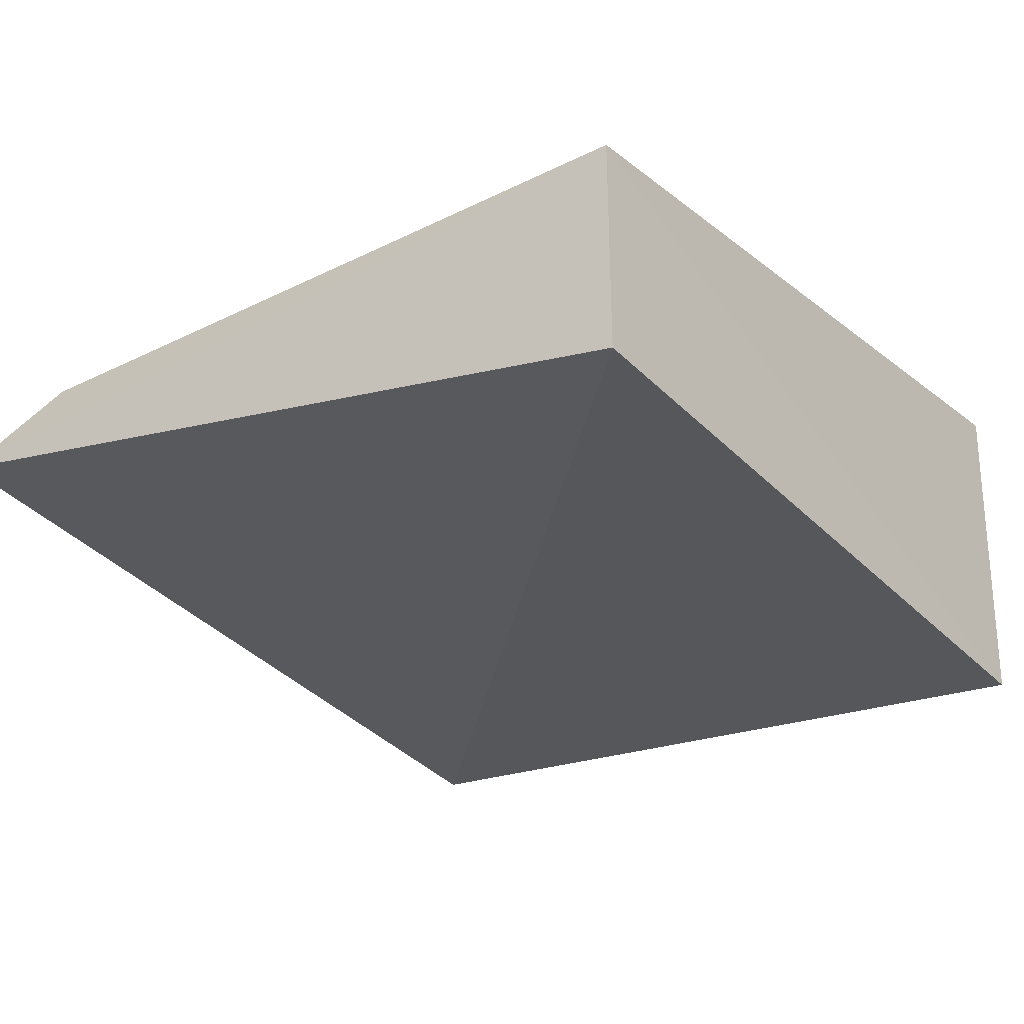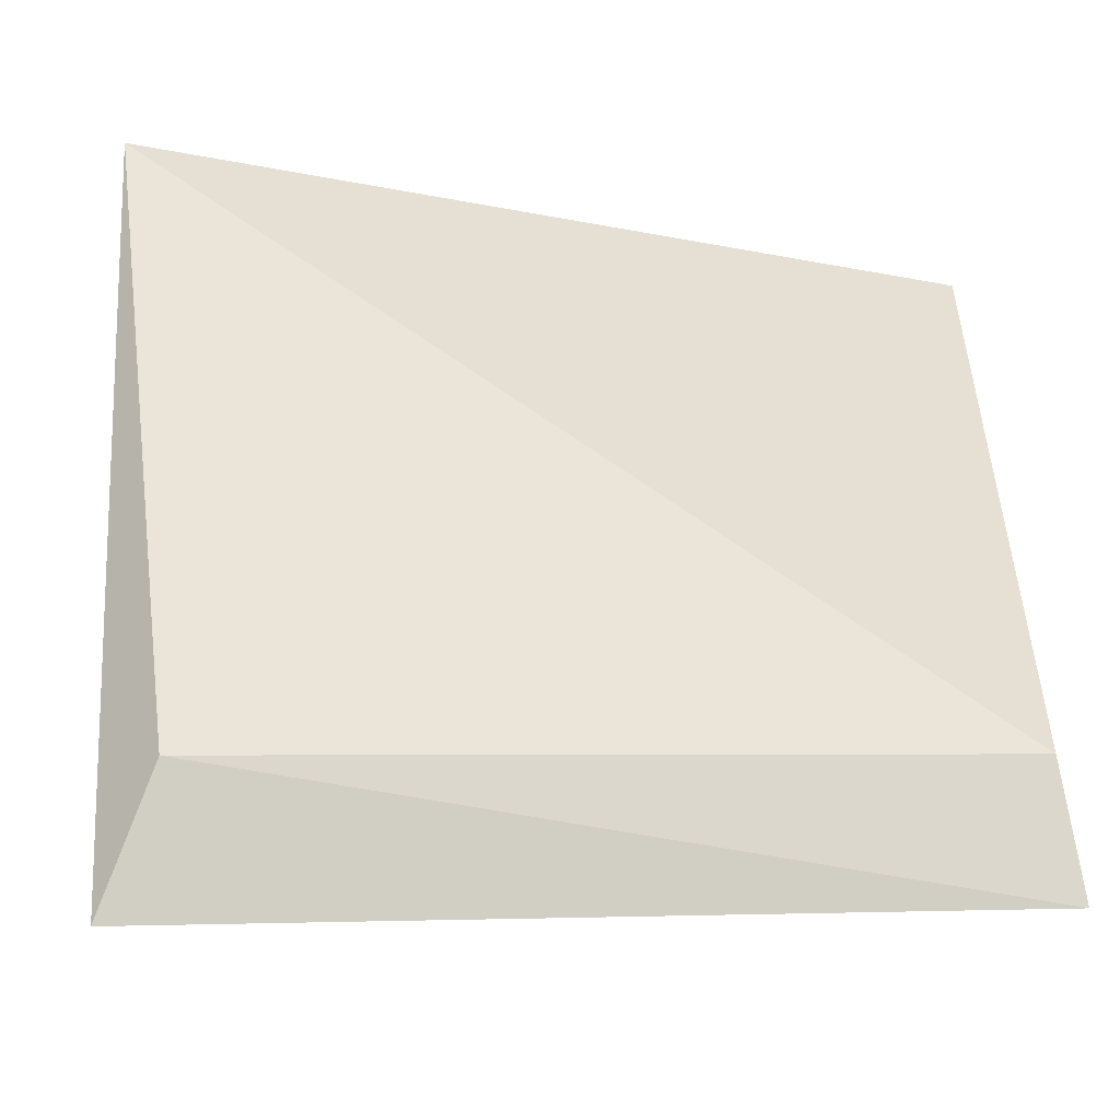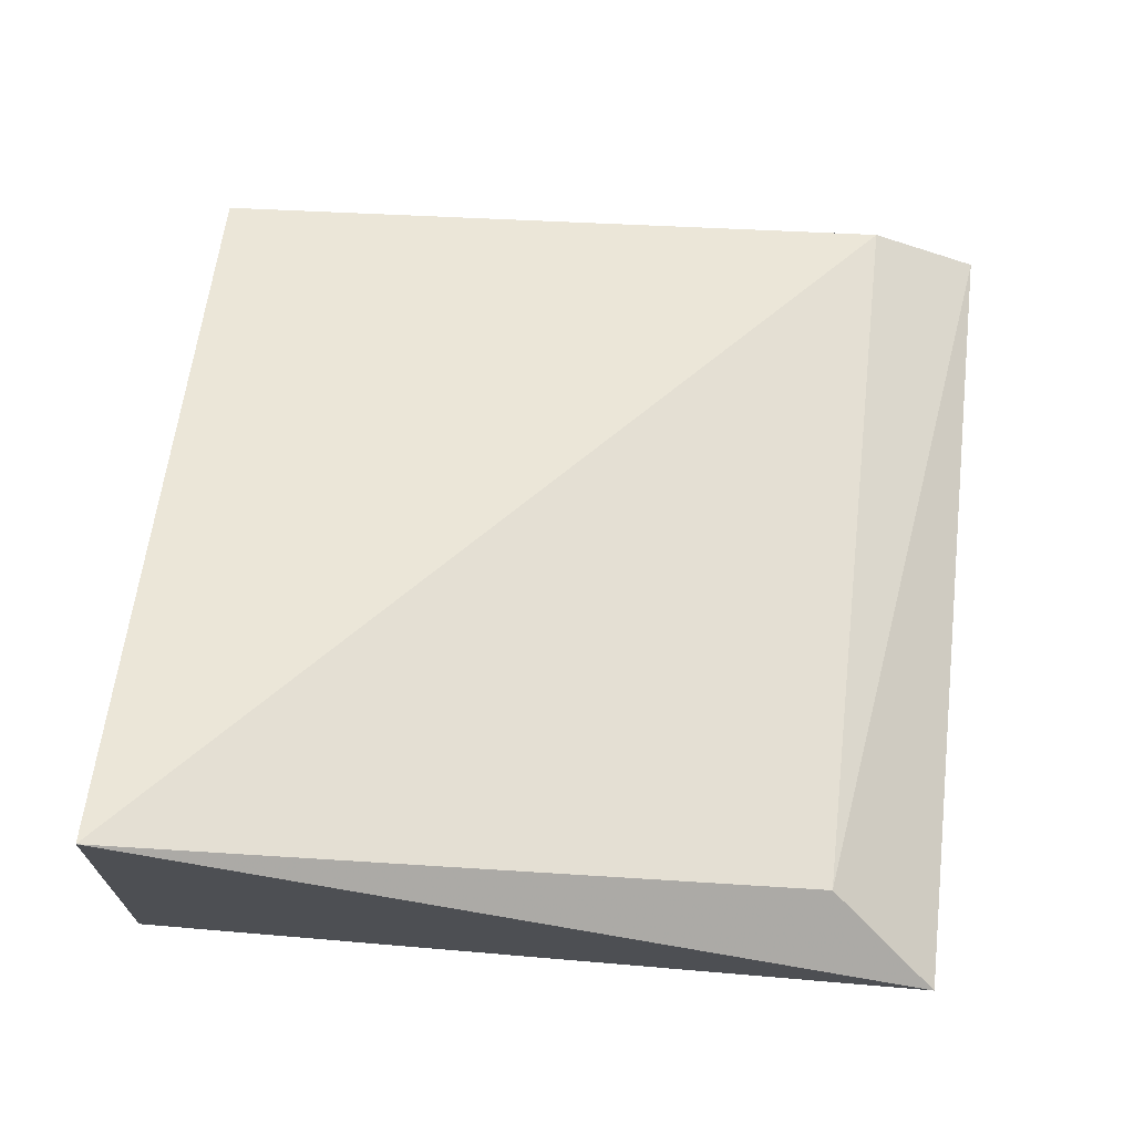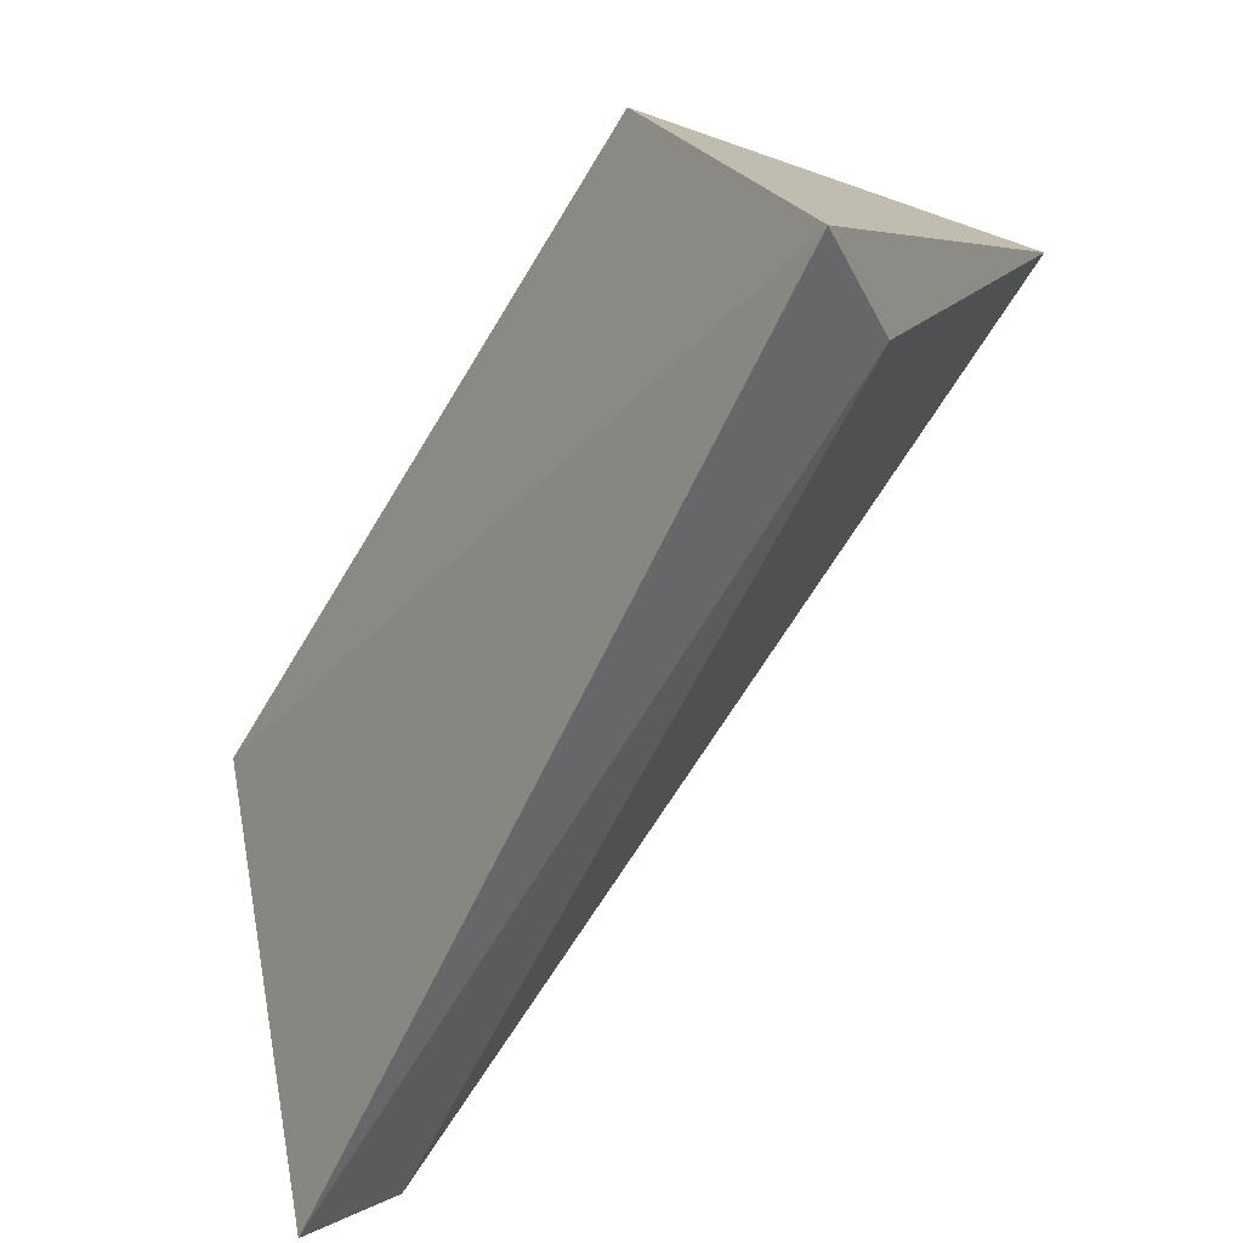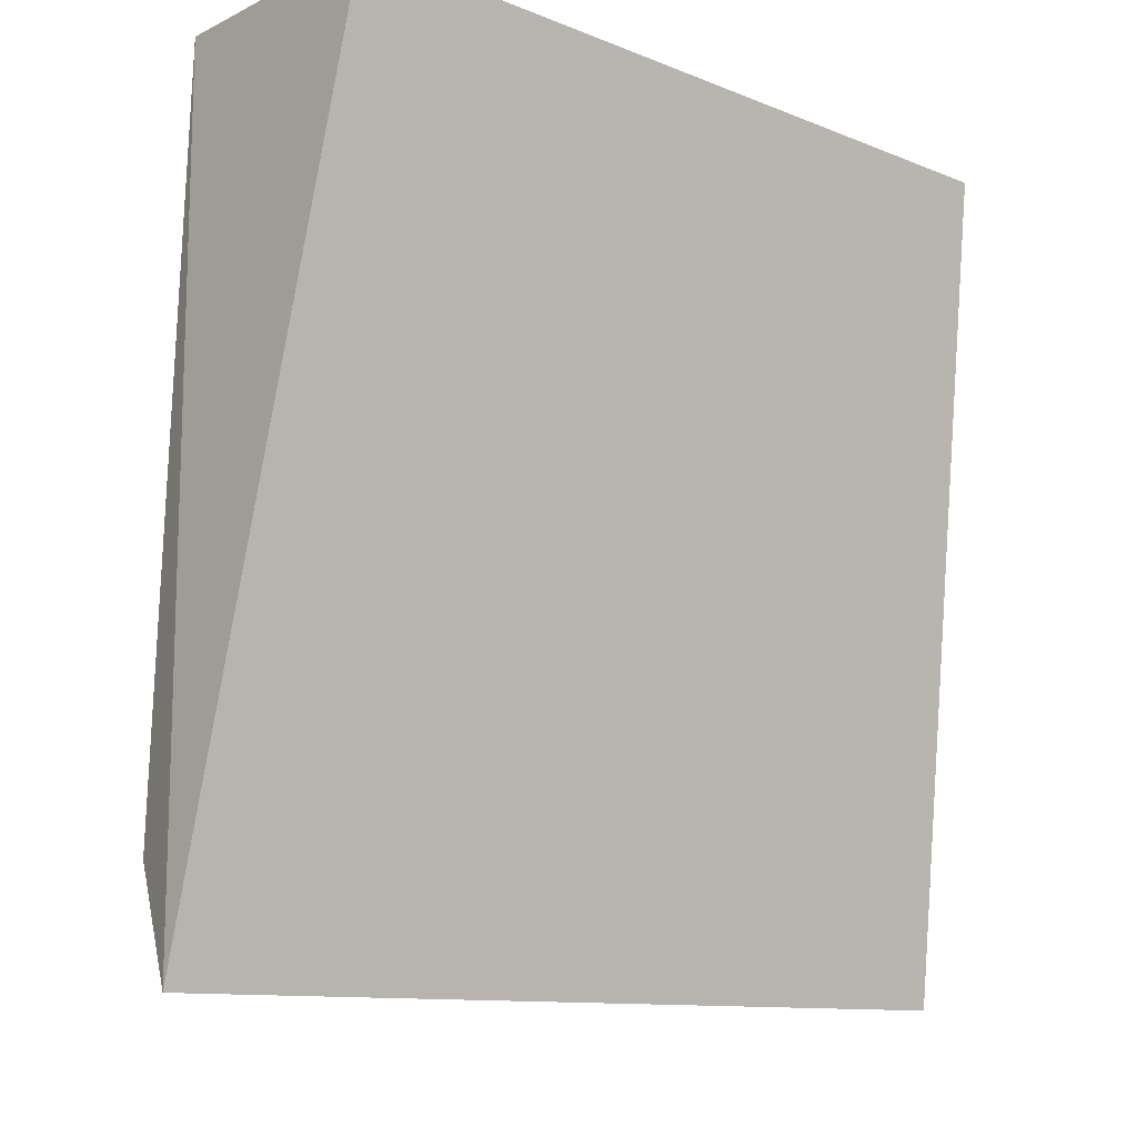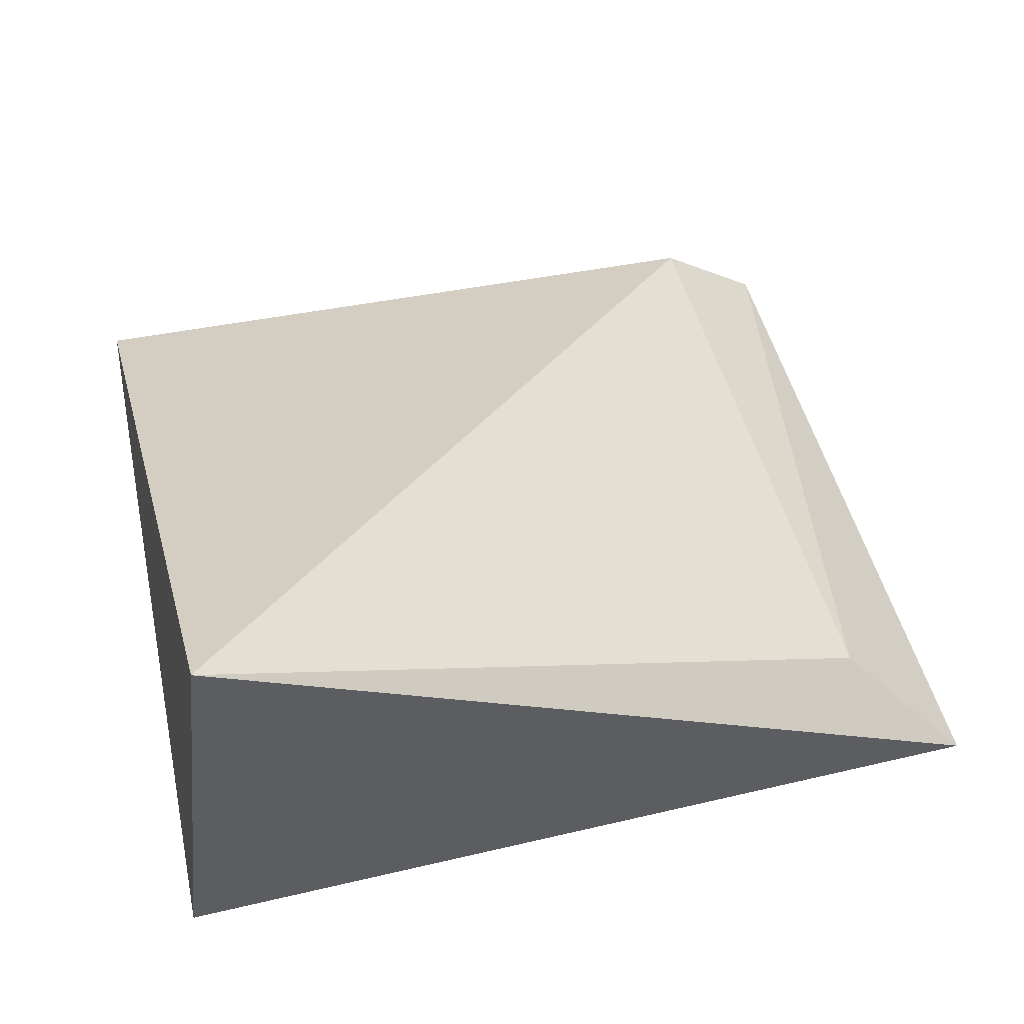
<metadata>
{"format":"obj","ext":"obj","renderer":"f3d","projection":"perspective","resolution":1024,"background":"white","views":[{"elev":-32.9,"azim":-53.5,"up":"+Y"},{"elev":-48.6,"azim":179.0,"up":"+Z"},{"elev":59.2,"azim":95.1,"up":"+Y"},{"elev":-76.0,"azim":58.5,"up":"+Z"},{"elev":-13.6,"azim":-42.3,"up":"+Z"},{"elev":37.2,"azim":77.7,"up":"+Y"}]}
</metadata>
<code>
v 0.1174 0.3561 0.01229
v 0.1304 0.3895 -0.1964
v 0.1414 0.4626 0.005795
v 0.1166 0.4145 -0.1681
v -0.08614 0.4063 -0.2024
v -0.0796 0.3561 0.01229
v -0.08062 0.4236 -0.1733
v -0.0796 0.4167 0.01229
f 1 2 3
f 3 2 4
f 5 4 2
f 6 5 2
f 6 2 1
f 7 3 4
f 7 4 5
f 8 6 1
f 8 1 3
f 8 3 7
f 8 7 5
f 8 5 6

</code>
